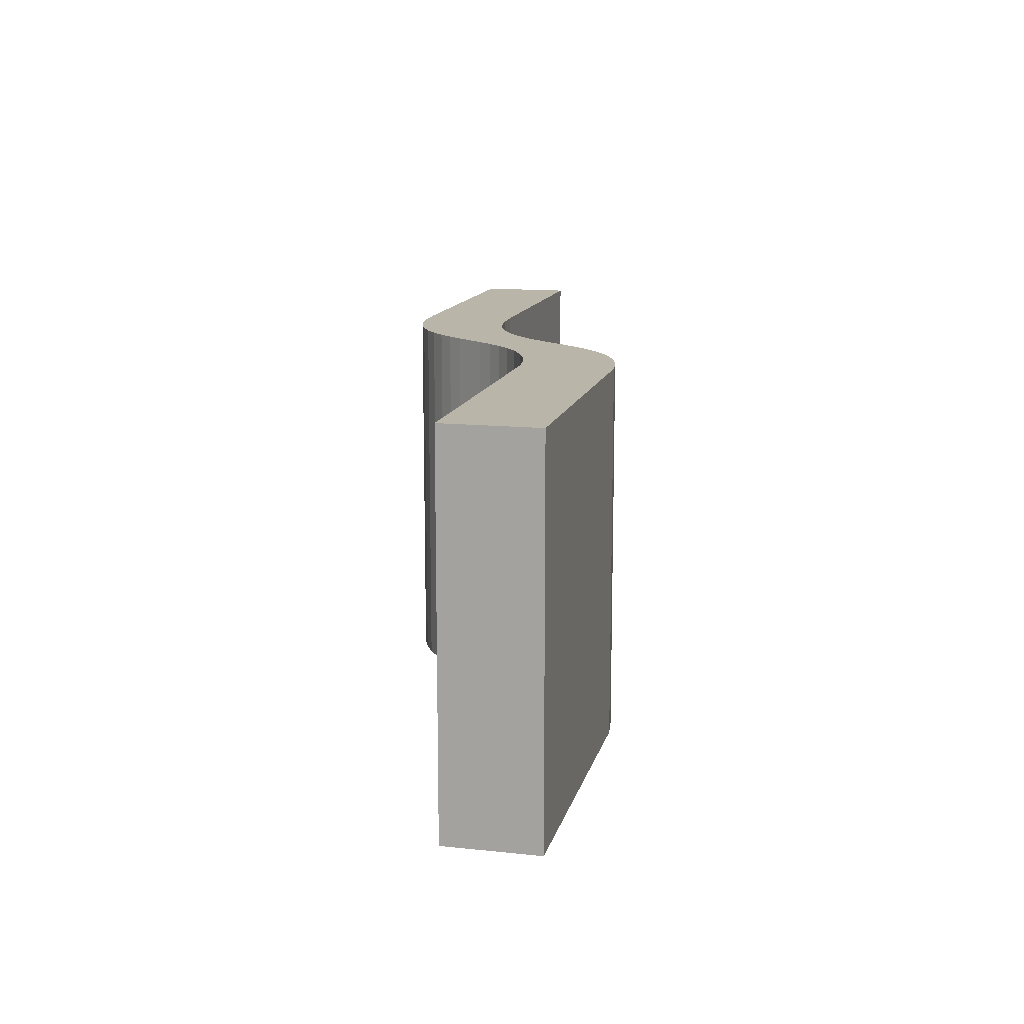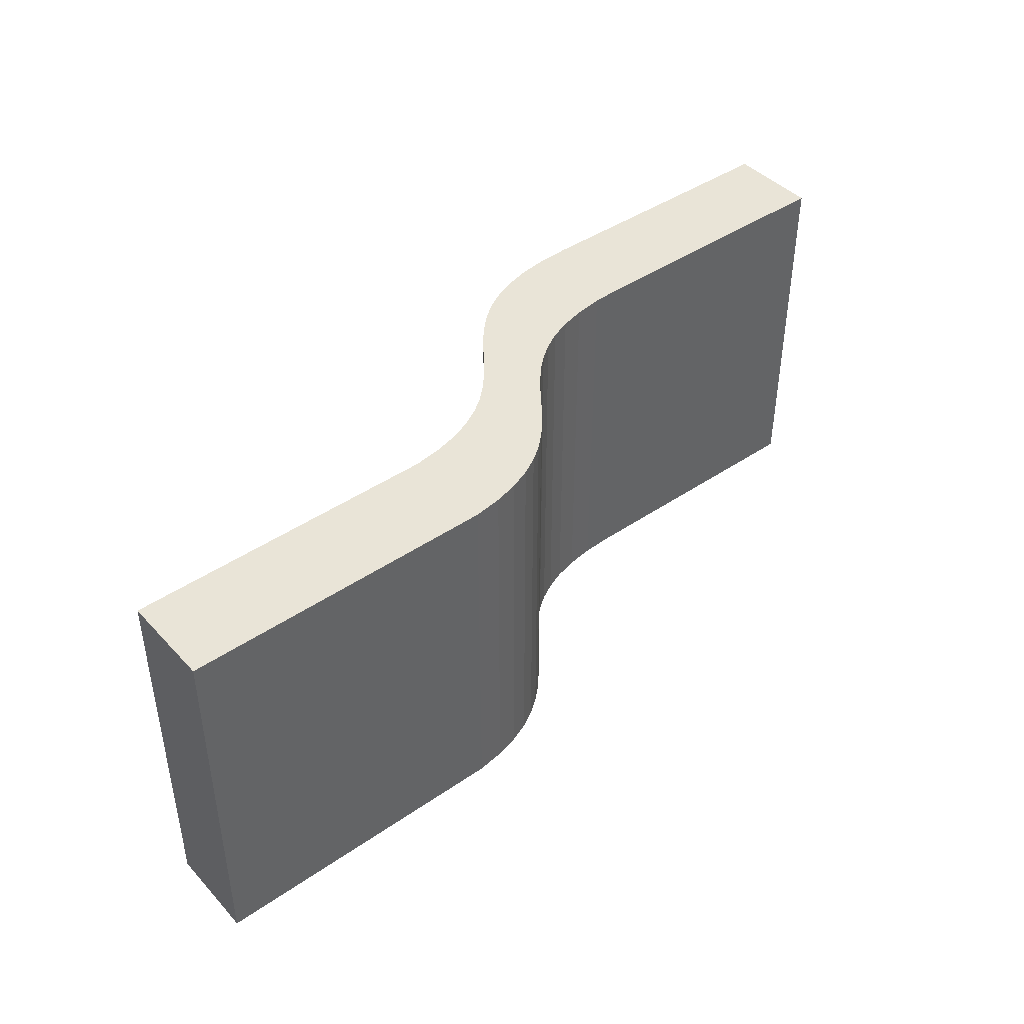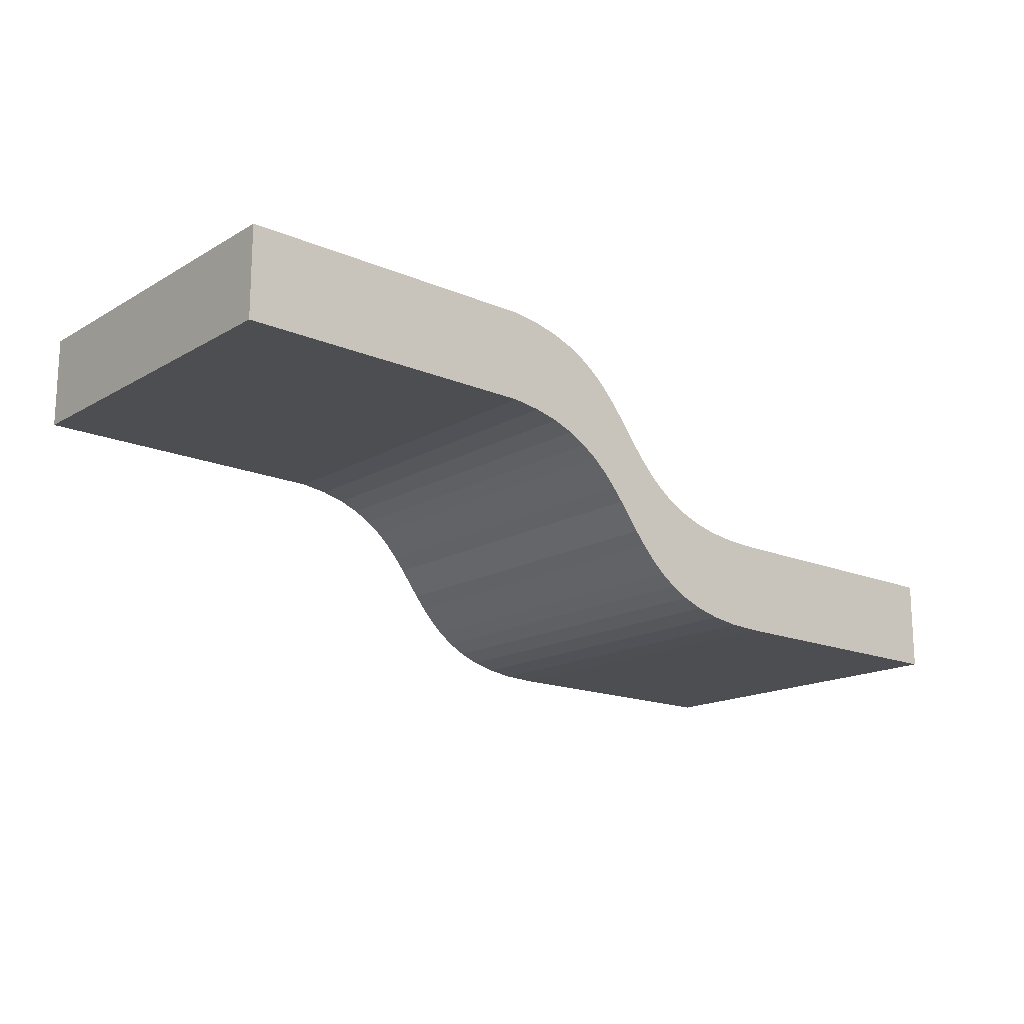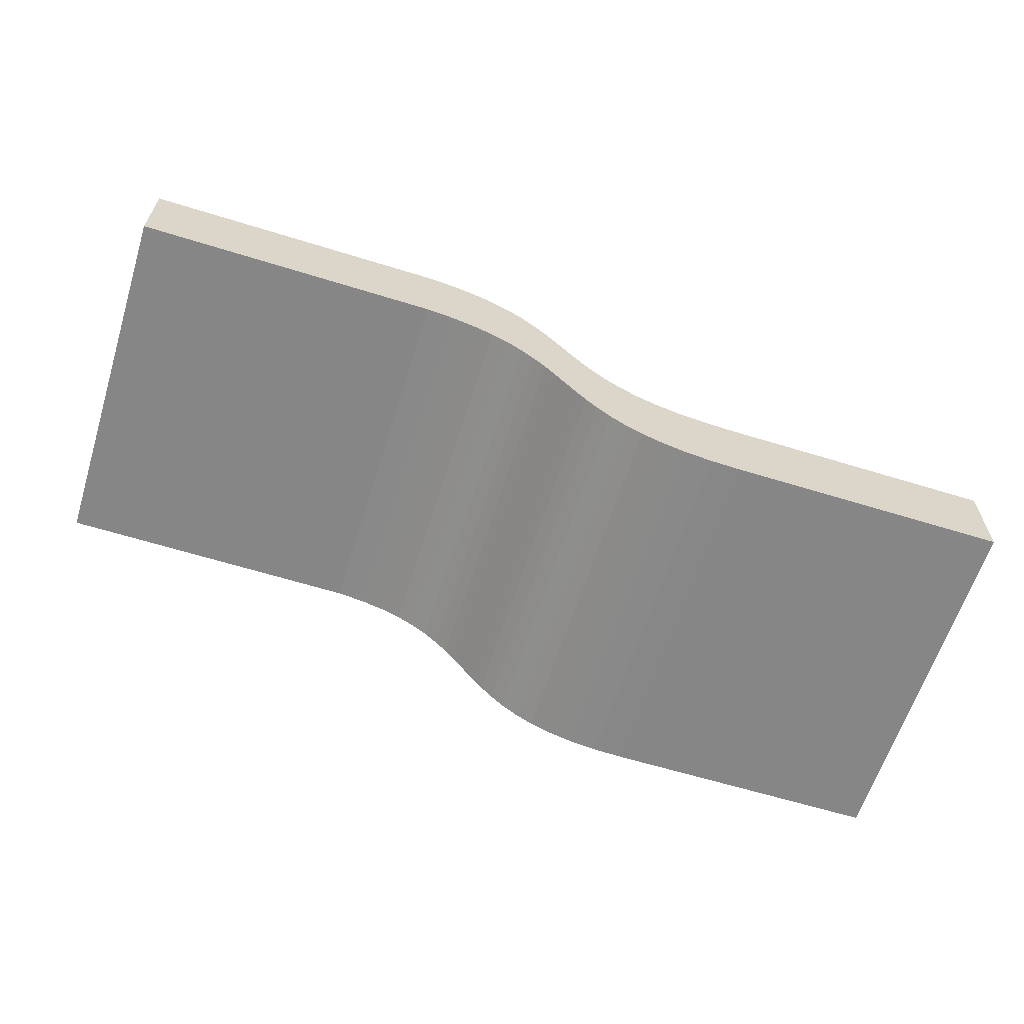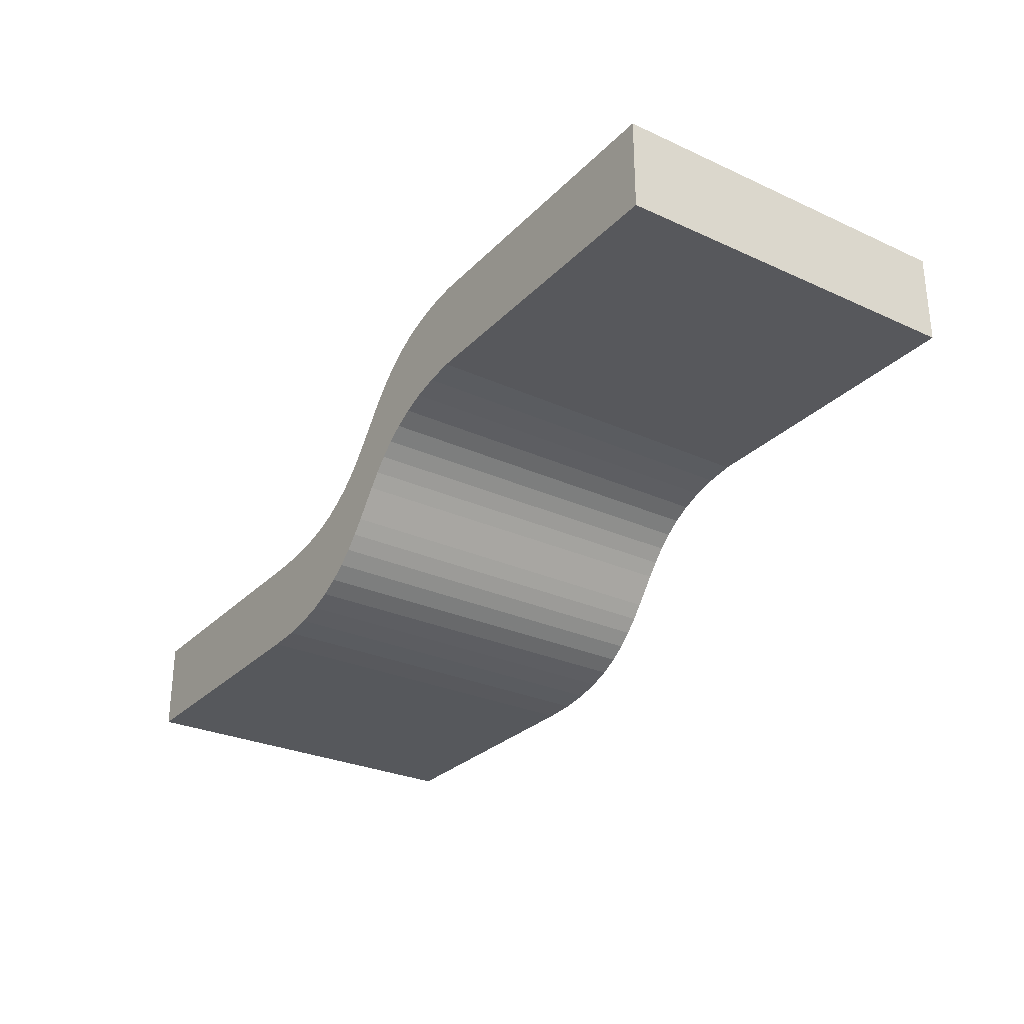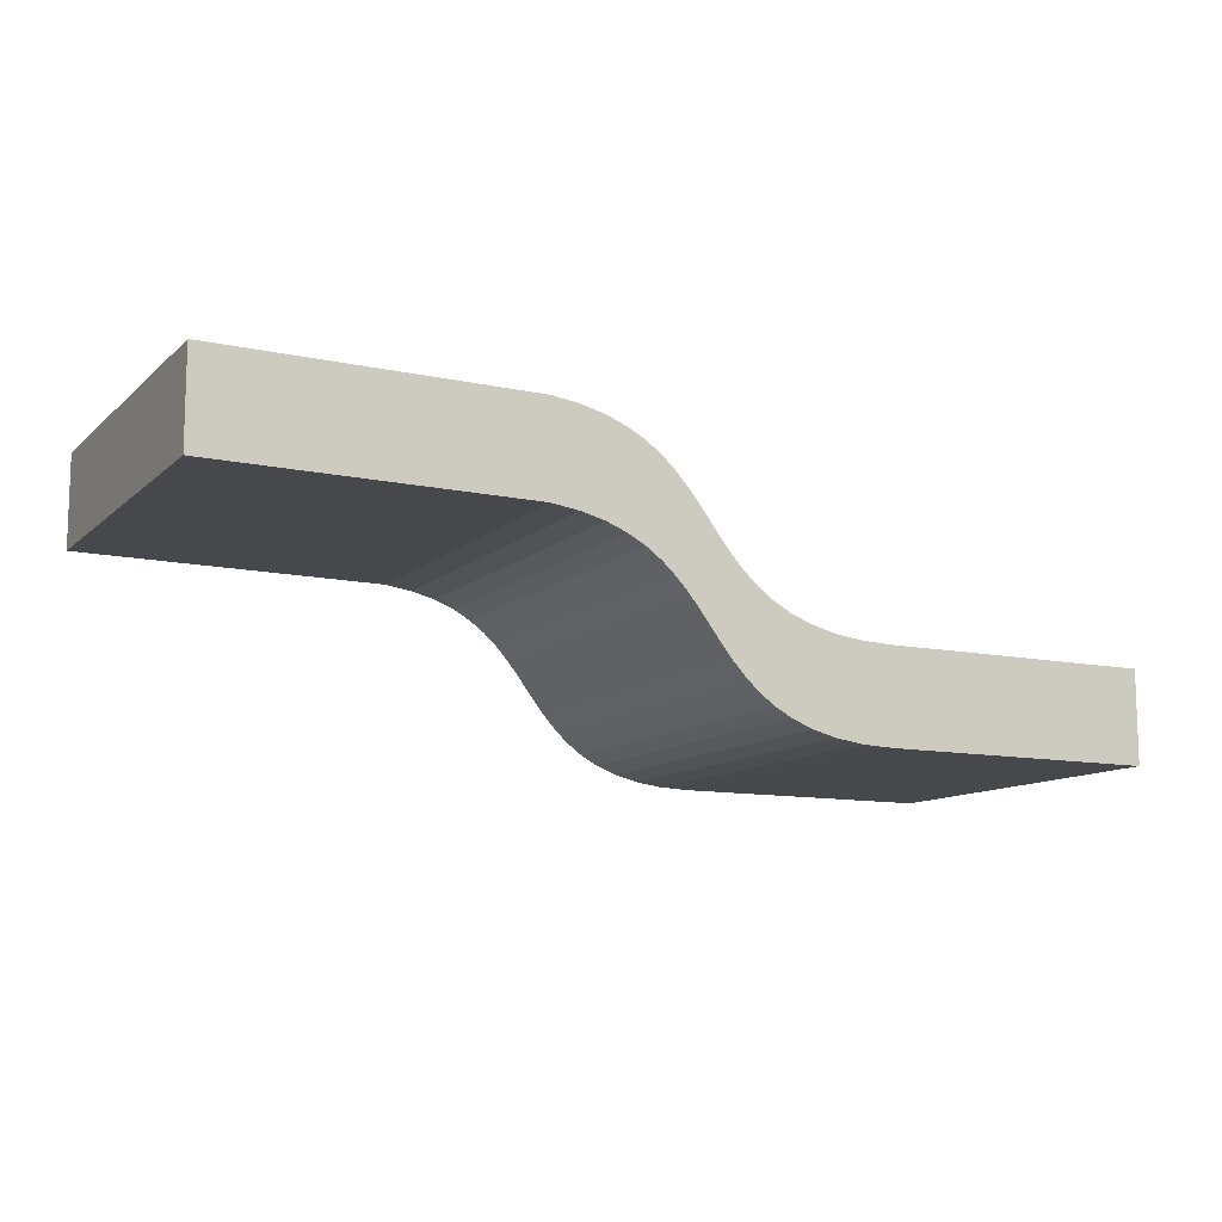
<metadata>
{"format":"obj","ext":"obj","renderer":"f3d","projection":"perspective","resolution":1024,"background":"white","views":[{"elev":13.5,"azim":103.5,"up":"+Z"},{"elev":42.9,"azim":141.0,"up":"+Z"},{"elev":-16.5,"azim":139.5,"up":"+Y"},{"elev":-62.1,"azim":162.6,"up":"+Y"},{"elev":-28.3,"azim":55.5,"up":"+Y"},{"elev":-11.2,"azim":152.6,"up":"+Y"}]}
</metadata>
<code>
v -5 0 -2
v -5 0 2
v -5 1 2
v -5 1 -2
v -2 0 -2
v -1.65 0.0145 -2
v -1.348 0.056 -2
v -1.088 0.1215 -2
v -0.864 0.208 -2
v -0.6719 0.3125 -2
v -0.506 0.432 -2
v -0.3611 0.5635 -2
v -0.232 0.704 -2
v -0.1134 0.8505 -2
v 0 1 -2
v 0.1134 1.149 -2
v 0.232 1.296 -2
v 0.3611 1.437 -2
v 0.506 1.568 -2
v 0.6719 1.688 -2
v 0.864 1.792 -2
v 1.088 1.879 -2
v 1.348 1.944 -2
v 1.65 1.986 -2
v -2 1 -2
v -1.65 1.014 -2
v -1.348 1.056 -2
v -1.088 1.121 -2
v -0.864 1.208 -2
v -0.6719 1.312 -2
v -0.506 1.432 -2
v -0.3611 1.563 -2
v -0.232 1.704 -2
v -0.1134 1.851 -2
v 0 2 -2
v 0.1134 2.15 -2
v 0.232 2.296 -2
v 0.3611 2.437 -2
v 0.506 2.568 -2
v 0.6719 2.688 -2
v 0.864 2.792 -2
v 1.088 2.878 -2
v 1.348 2.944 -2
v 1.65 2.986 -2
v -2 0 2
v -1.65 0.0145 2
v -1.348 0.056 2
v -1.088 0.1215 2
v -0.864 0.208 2
v -0.6719 0.3125 2
v -0.506 0.432 2
v -0.3611 0.5635 2
v -0.232 0.704 2
v -0.1134 0.8505 2
v 0 1 2
v 0.1134 1.149 2
v 0.232 1.296 2
v 0.3611 1.437 2
v 0.506 1.568 2
v 0.6719 1.688 2
v 0.864 1.792 2
v 1.088 1.879 2
v 1.348 1.944 2
v 1.65 1.986 2
v -2 1 2
v -1.65 1.014 2
v -1.348 1.056 2
v -1.088 1.121 2
v -0.864 1.208 2
v -0.6719 1.312 2
v -0.506 1.432 2
v -0.3611 1.563 2
v -0.232 1.704 2
v -0.1134 1.851 2
v 0 2 2
v 0.1134 2.15 2
v 0.232 2.296 2
v 0.3611 2.437 2
v 0.506 2.568 2
v 0.6719 2.688 2
v 0.864 2.792 2
v 1.088 2.878 2
v 1.348 2.944 2
v 1.65 2.986 2
v 5 2 -2
v 5 2 2
v 5 3 2
v 5 3 -2
f 1 2 3 4
f 85 88 87 86
f 1 4 25 5
f 3 2 45 65
f 5 25 26 6
f 65 45 46 66
f 6 26 27 7
f 66 46 47 67
f 7 27 28 8
f 67 47 48 68
f 8 28 29 9
f 68 48 49 69
f 9 29 30 10
f 69 49 50 70
f 10 30 31 11
f 70 50 51 71
f 11 31 32 12
f 71 51 52 72
f 12 32 33 13
f 72 52 53 73
f 13 33 34 14
f 73 53 54 74
f 14 34 35 15
f 74 54 55 75
f 15 35 36 16
f 75 55 56 76
f 16 36 37 17
f 76 56 57 77
f 17 37 38 18
f 77 57 58 78
f 18 38 39 19
f 78 58 59 79
f 19 39 40 20
f 79 59 60 80
f 20 40 41 21
f 80 60 61 81
f 21 41 42 22
f 81 61 62 82
f 22 42 43 23
f 82 62 63 83
f 23 43 44 24
f 83 63 64 84
f 24 44 88 85
f 84 64 86 87
f 4 3 65 25
f 2 1 5 45
f 25 65 66 26
f 45 5 6 46
f 26 66 67 27
f 46 6 7 47
f 27 67 68 28
f 47 7 8 48
f 28 68 69 29
f 48 8 9 49
f 29 69 70 30
f 49 9 10 50
f 30 70 71 31
f 50 10 11 51
f 31 71 72 32
f 51 11 12 52
f 32 72 73 33
f 52 12 13 53
f 33 73 74 34
f 53 13 14 54
f 34 74 75 35
f 54 14 15 55
f 35 75 76 36
f 55 15 16 56
f 36 76 77 37
f 56 16 17 57
f 37 77 78 38
f 57 17 18 58
f 38 78 79 39
f 58 18 19 59
f 39 79 80 40
f 59 19 20 60
f 40 80 81 41
f 60 20 21 61
f 41 81 82 42
f 61 21 22 62
f 42 82 83 43
f 62 22 23 63
f 43 83 84 44
f 63 23 24 64
f 44 84 87 88
f 64 24 85 86

</code>
